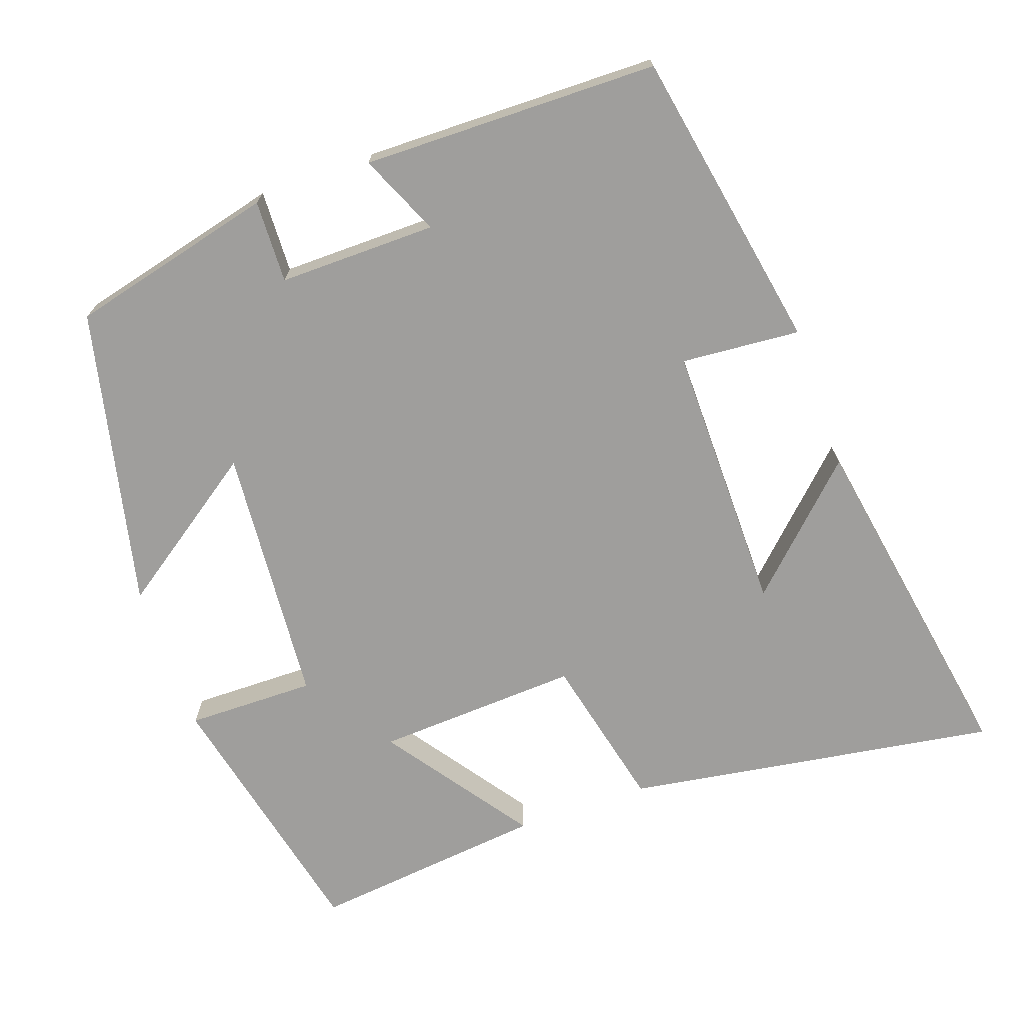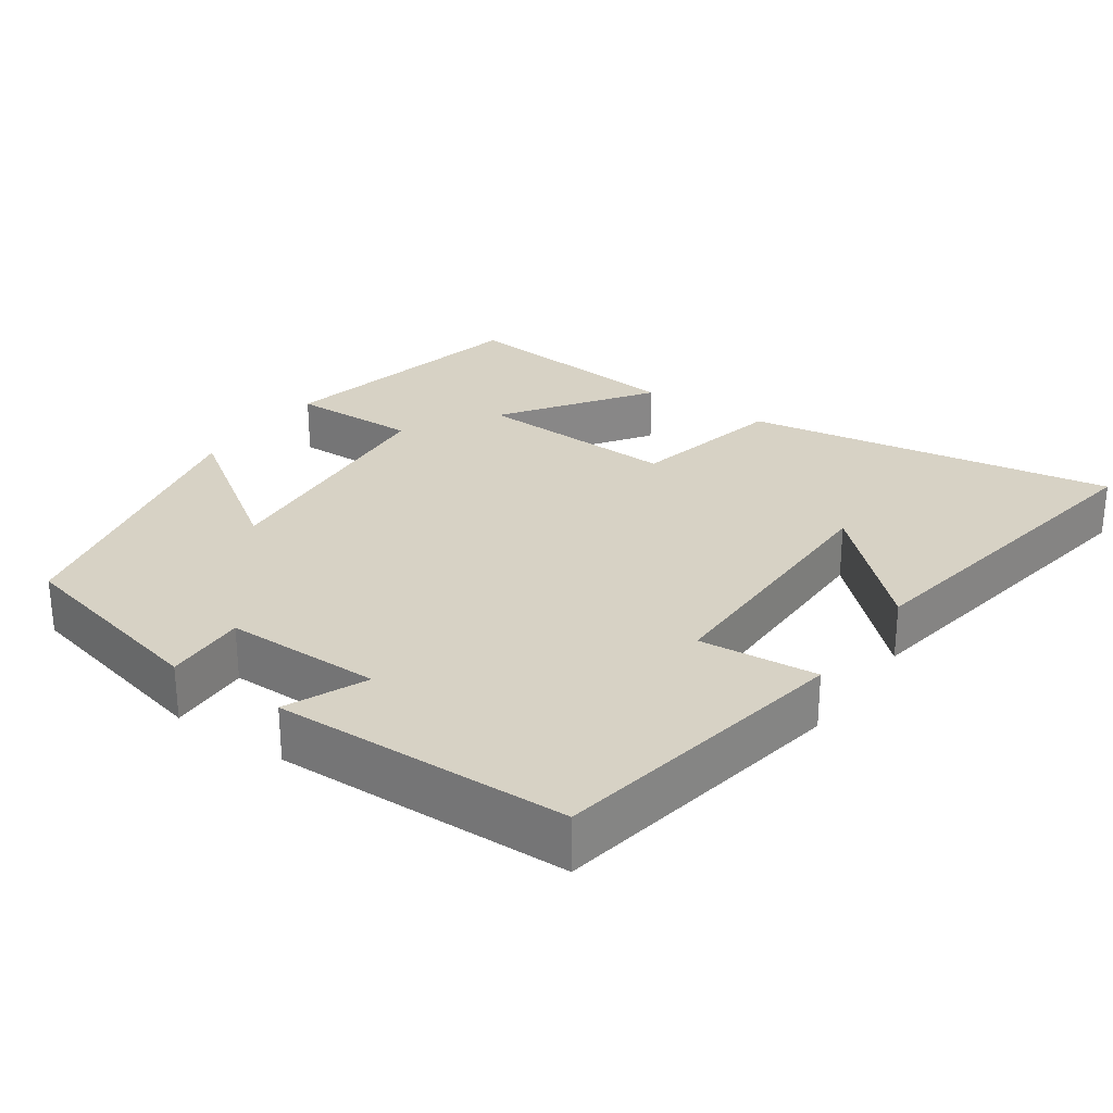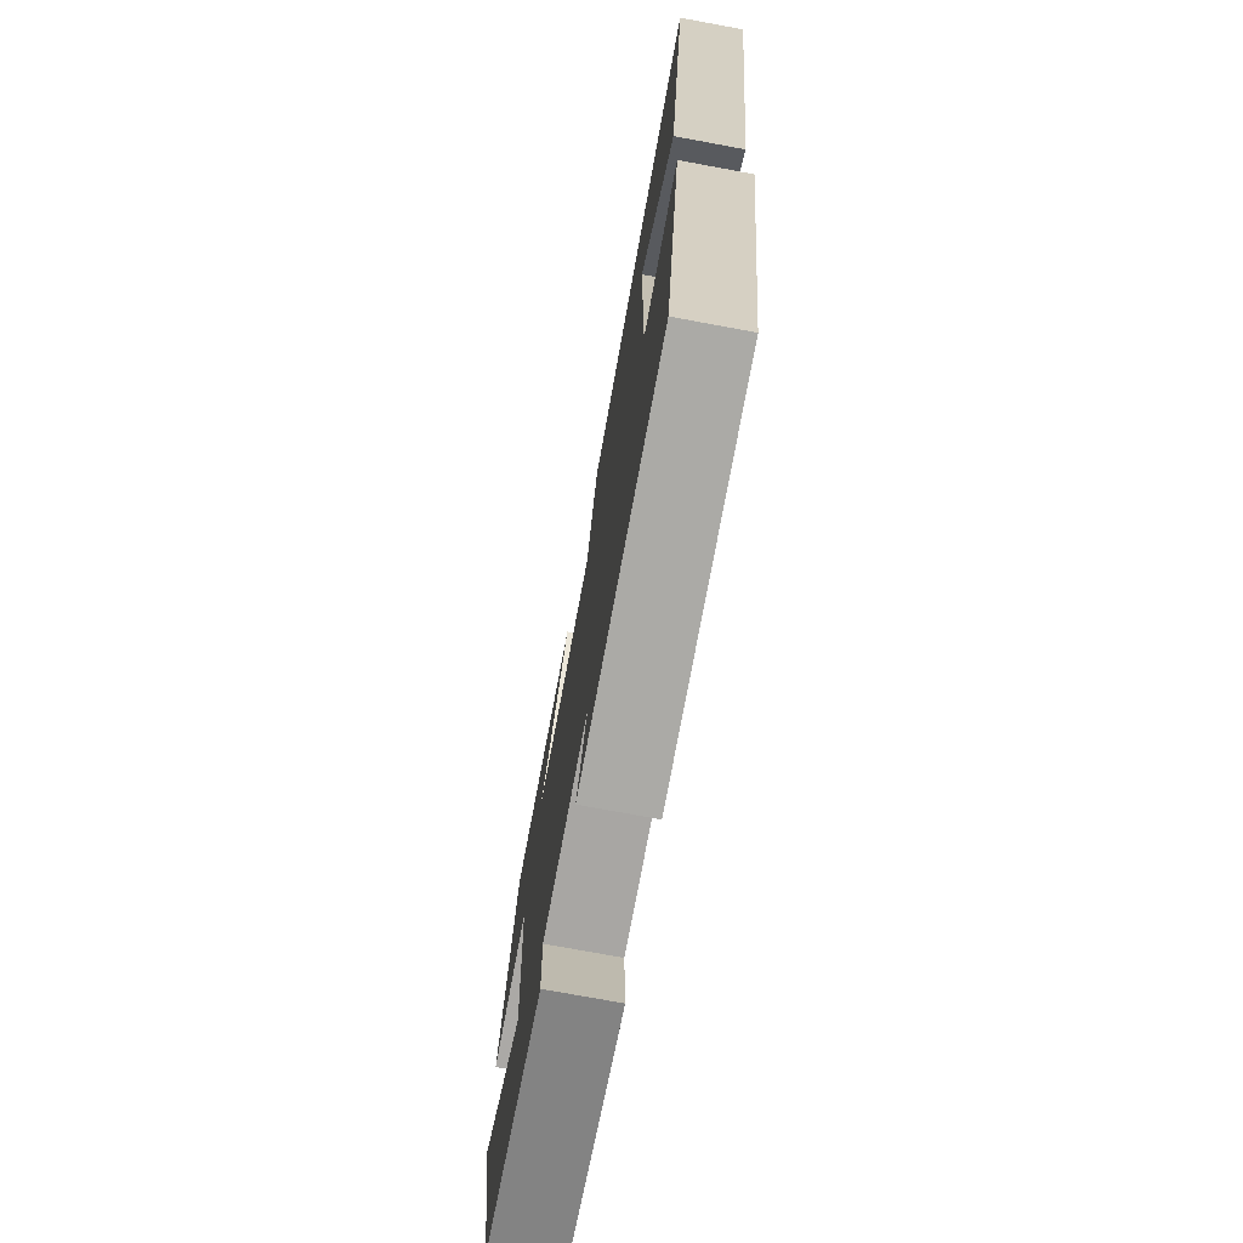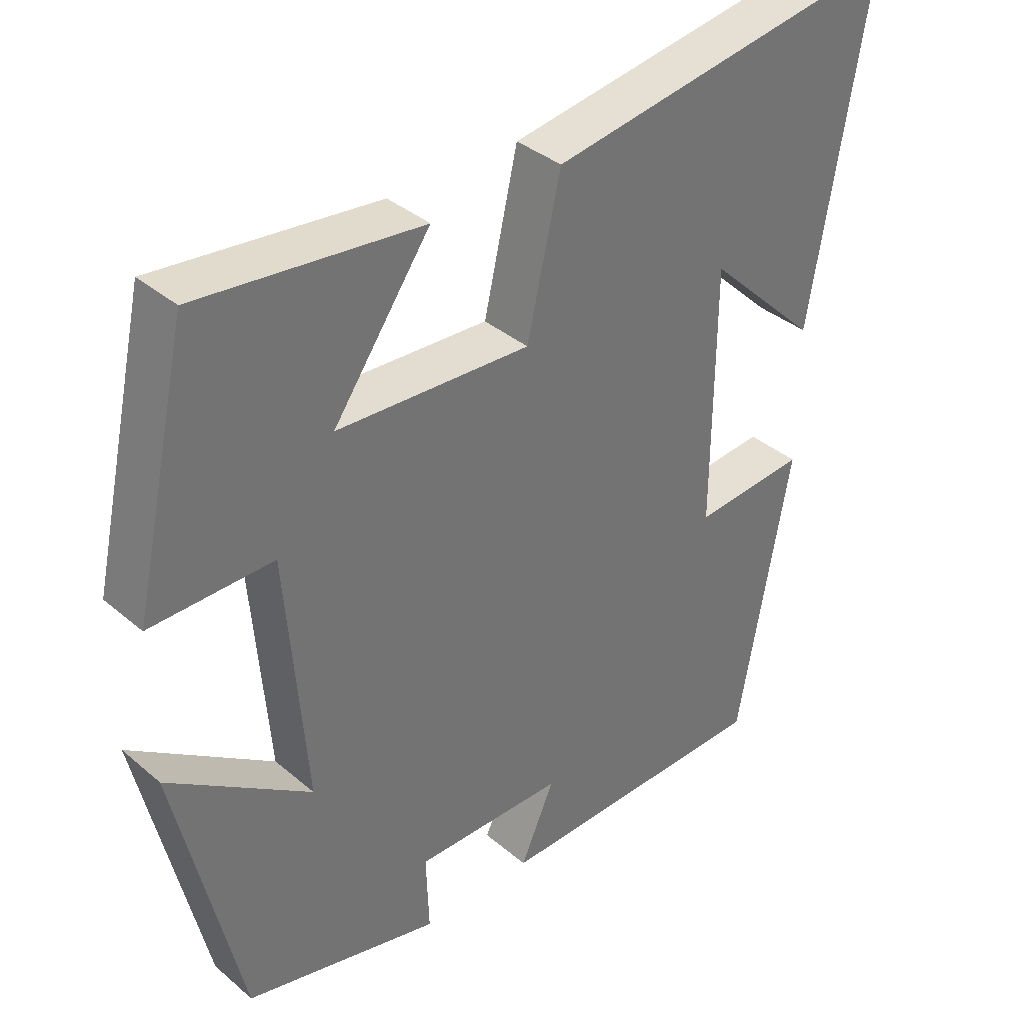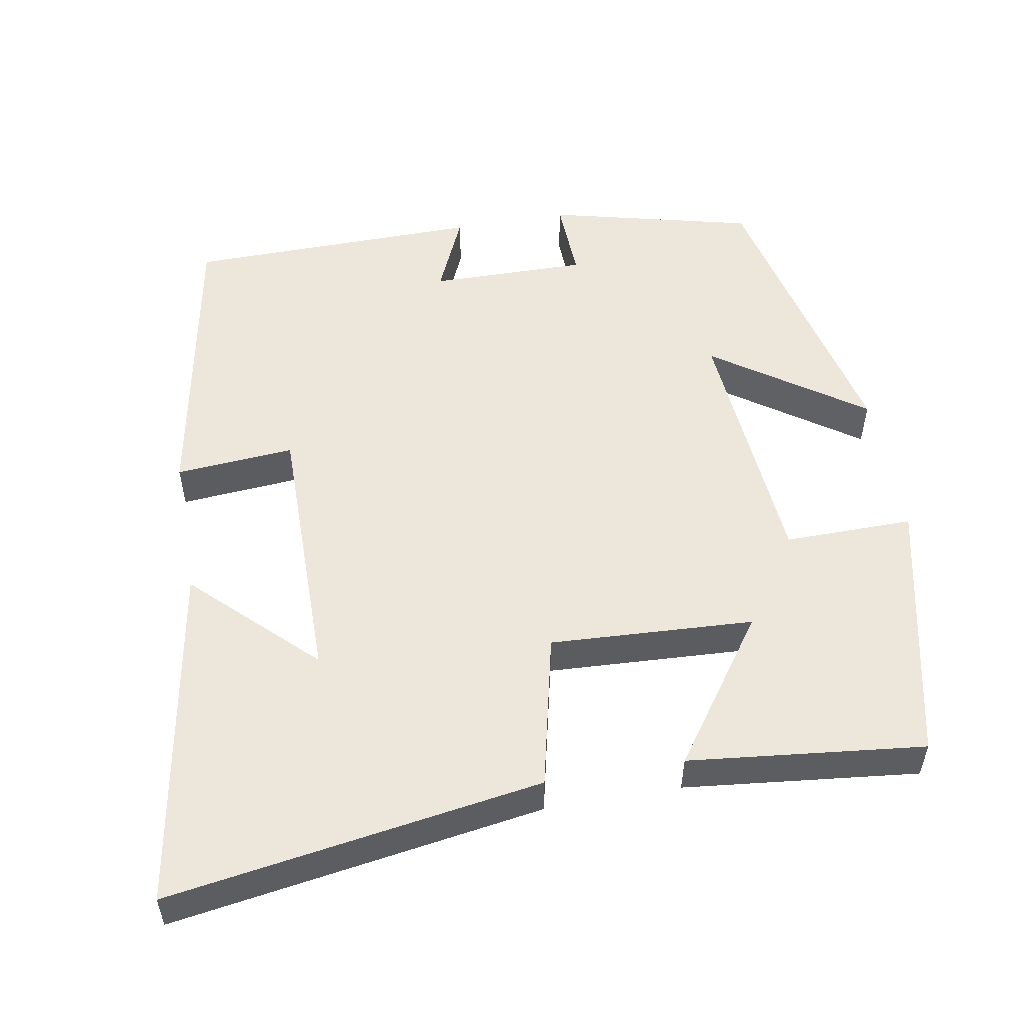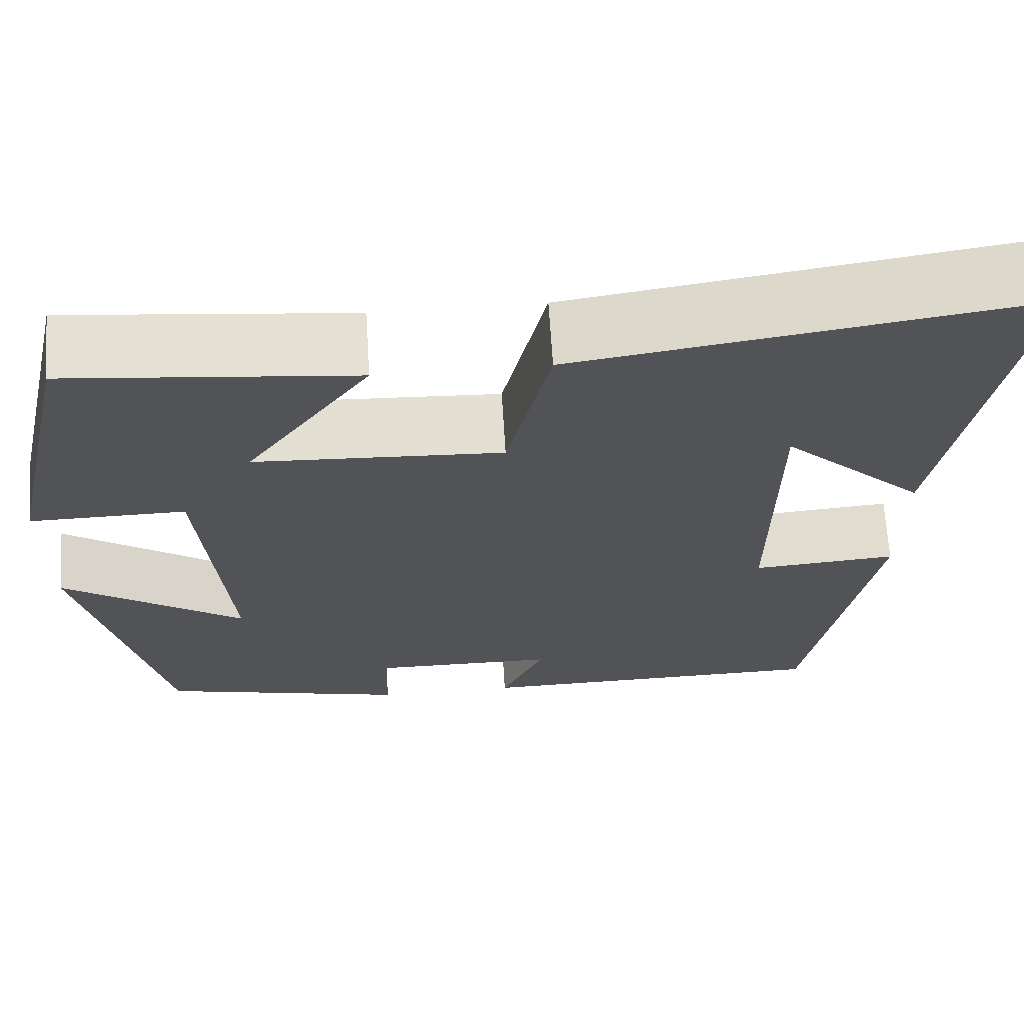
<metadata>
{"format":"obj","ext":"obj","renderer":"f3d","projection":"perspective","resolution":1024,"background":"white","views":[{"elev":-70.9,"azim":-160.5,"up":"+Y"},{"elev":27.5,"azim":-145.5,"up":"+Y"},{"elev":-74.9,"azim":-100.5,"up":"+Z"},{"elev":36.6,"azim":137.6,"up":"+Z"},{"elev":53.0,"azim":-10.0,"up":"+Y"},{"elev":67.4,"azim":176.4,"up":"+Z"}]}
</metadata>
<code>
v 0.421 0.07 0.534
v 0.5 0.07 0.178
v 0.327 0.07 0.18
v 0.299 0.07 -0.17
v 0.5 0.07 -0.03
v 0.409 0.07 -0.432
v 0.132 0.07 -0.5
v 0.136 0.07 -0.389
v -0.076 0.07 -0.391
v -0.028 0.07 -0.5
v -0.426 0.07 -0.494
v -0.5 0.07 -0.087
v -0.34 0.07 -0.1
v -0.342 0.07 0.264
v -0.5 0.07 0.111
v -0.58 0.07 0.579
v -0.079 0.07 0.5
v -0.031 0.07 0.291
v 0.243 0.07 0.305
v 0.105 0.07 0.5
v 0.421 0 0.534
v 0.5 0 0.178
v 0.327 0 0.18
v 0.299 0 -0.17
v 0.5 0 -0.03
v 0.409 0 -0.432
v 0.132 0 -0.5
v 0.136 0 -0.389
v -0.076 0 -0.391
v -0.028 0 -0.5
v -0.426 0 -0.494
v -0.5 0 -0.087
v -0.34 0 -0.1
v -0.342 0 0.264
v -0.5 0 0.111
v -0.58 0 0.579
v -0.079 0 0.5
v -0.031 0 0.291
v 0.243 0 0.305
v 0.105 0 0.5
f 19 20 1 2
f 18 19 2 3
f 16 17 18
f 14 15 16
f 14 16 18
f 18 3 4
f 14 18 4
f 13 14 4
f 11 12 13
f 10 11 13
f 9 10 13
f 8 9 13 4
f 6 7 8
f 5 6 8
f 4 5 8
f 22 21 40 39
f 23 22 39 38
f 38 37 36
f 36 35 34
f 38 36 34
f 24 23 38
f 24 38 34
f 24 34 33
f 33 32 31
f 33 31 30
f 33 30 29
f 24 33 29 28
f 28 27 26
f 28 26 25
f 28 25 24
f 1 21 22 2
f 2 22 23 3
f 3 23 24 4
f 4 24 25 5
f 5 25 26 6
f 6 26 27 7
f 7 27 28 8
f 8 28 29 9
f 9 29 30 10
f 10 30 31 11
f 11 31 32 12
f 12 32 33 13
f 13 33 34 14
f 14 34 35 15
f 15 35 36 16
f 16 36 37 17
f 17 37 38 18
f 18 38 39 19
f 19 39 40 20
f 20 40 21 1

</code>
